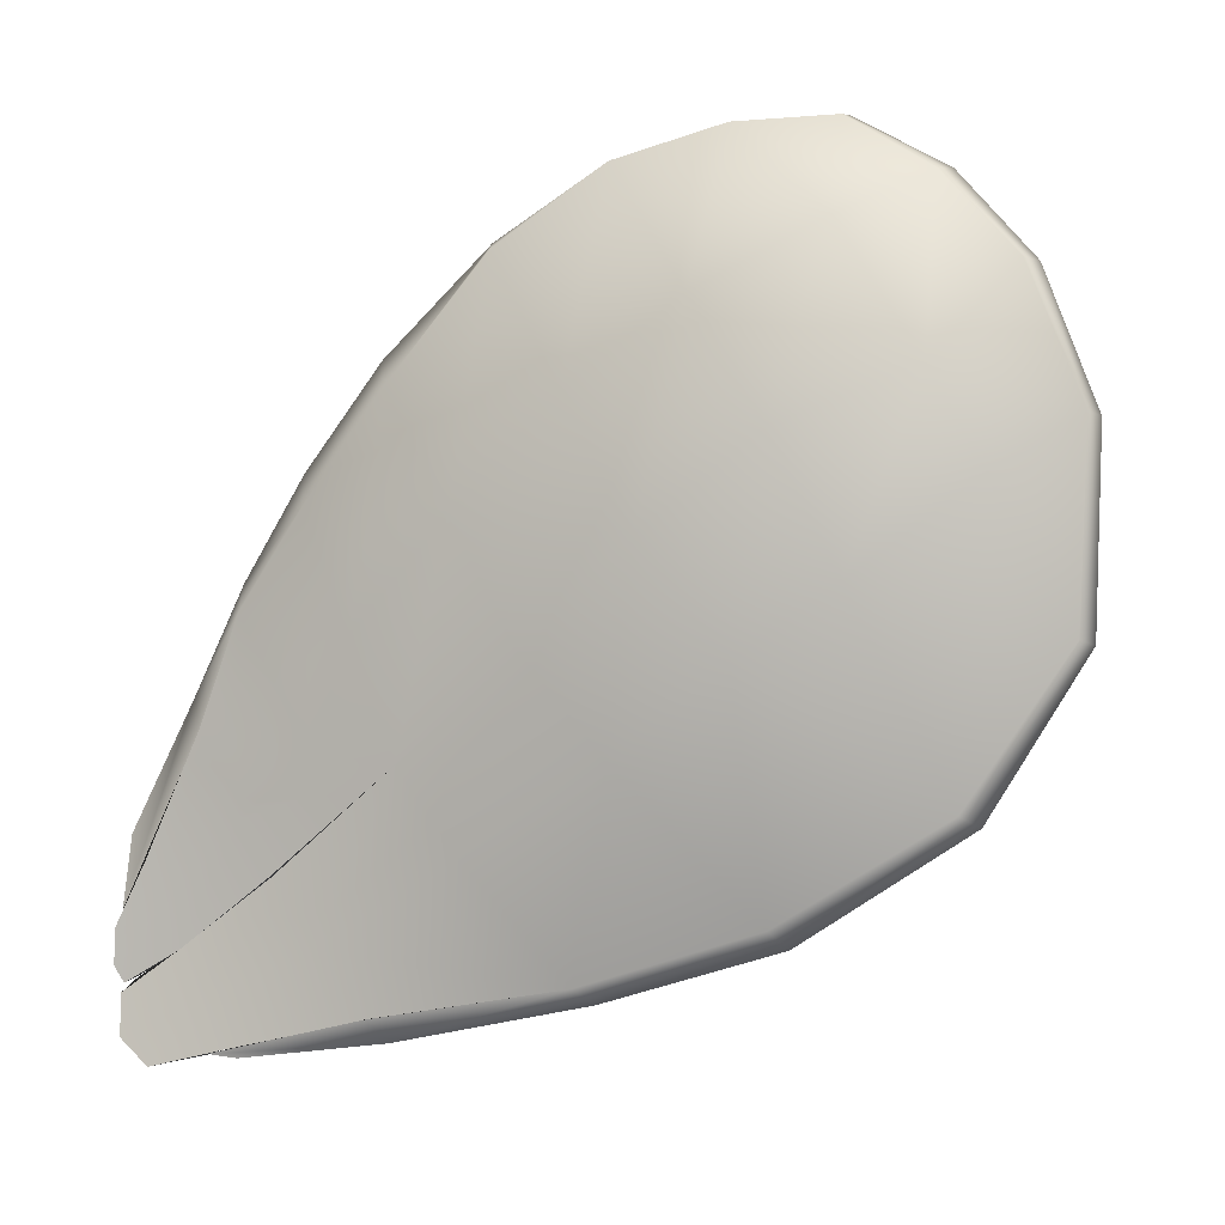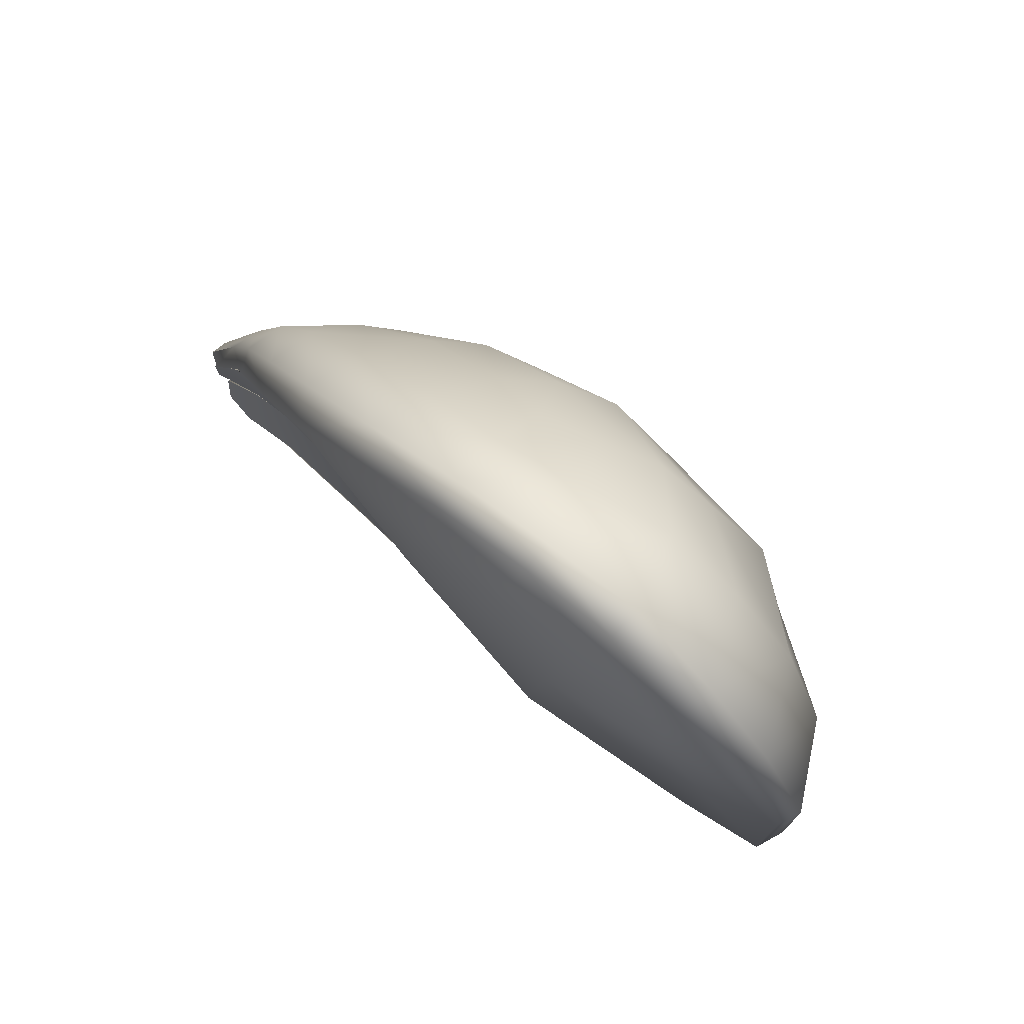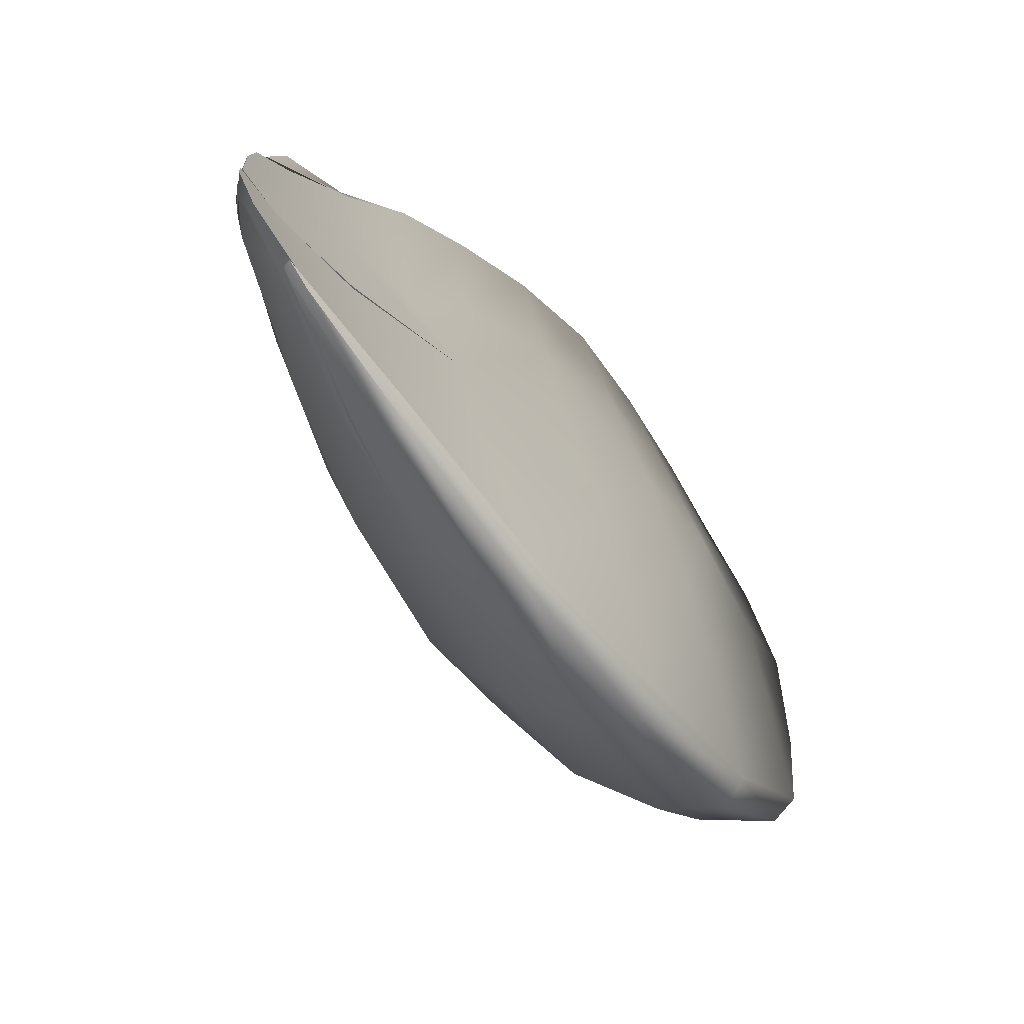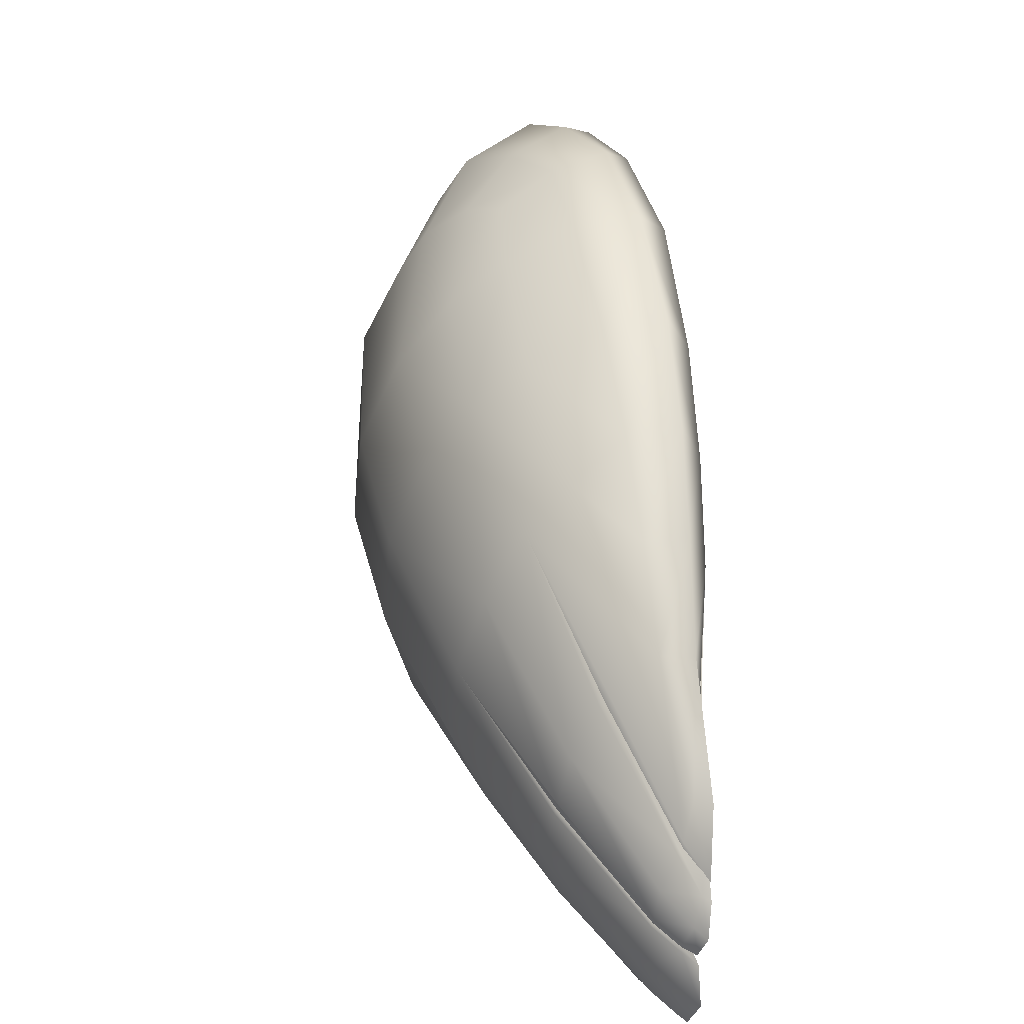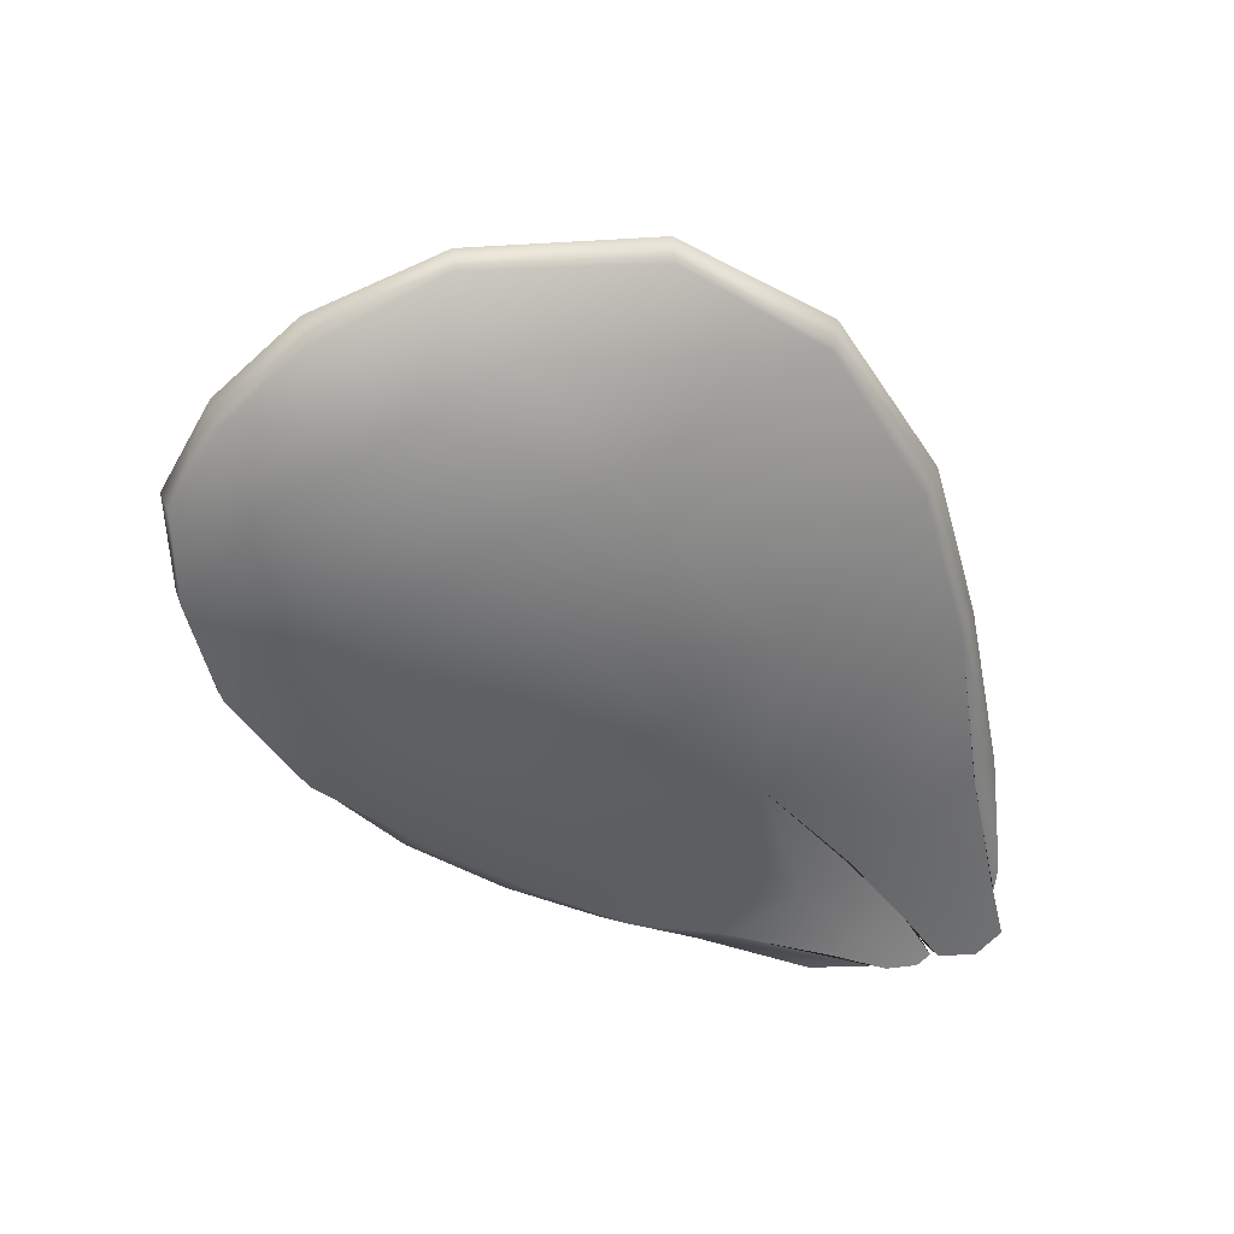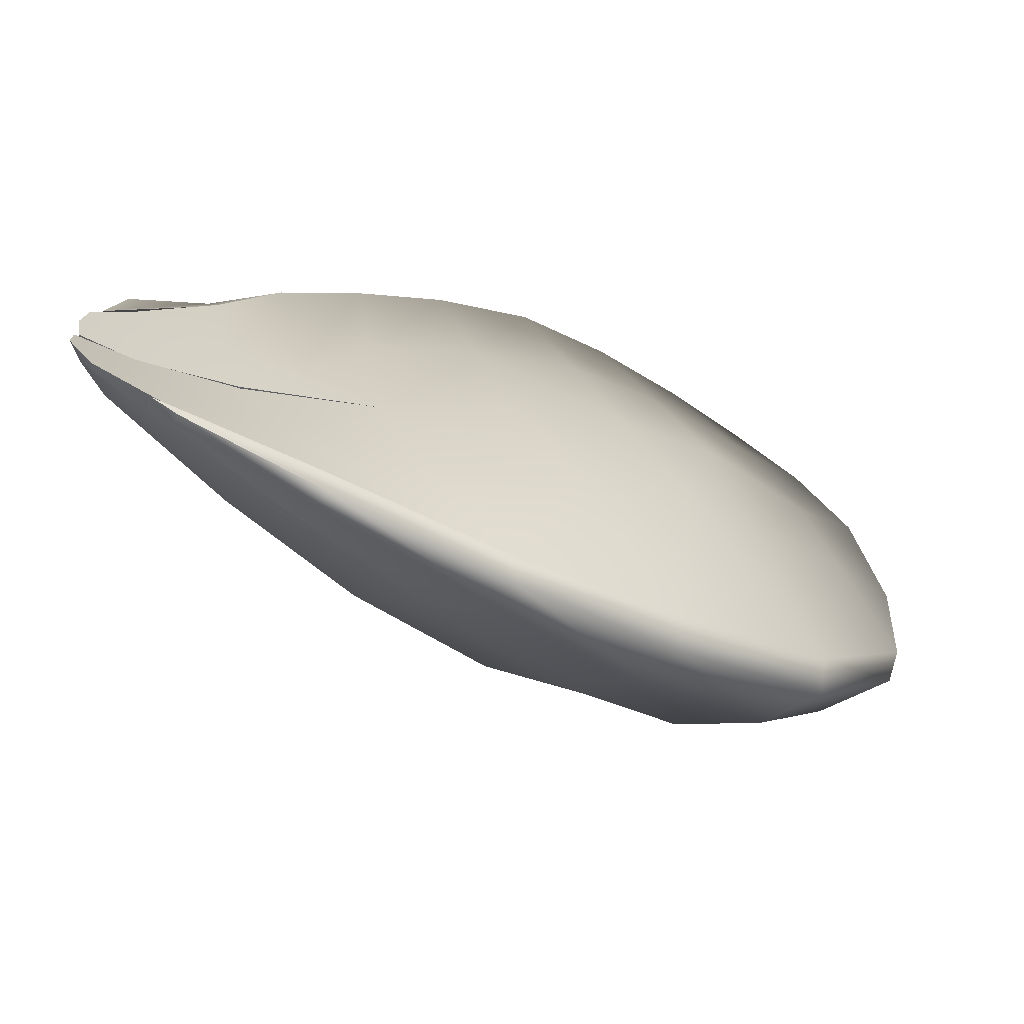
<metadata>
{"format":"obj","ext":"obj","renderer":"f3d","projection":"perspective","resolution":1024,"background":"white","views":[{"elev":-7.7,"azim":-59.4,"up":"+Y"},{"elev":69.4,"azim":-33.7,"up":"+Y"},{"elev":-75.4,"azim":-133.2,"up":"+Y"},{"elev":10.7,"azim":174.7,"up":"+Y"},{"elev":49.0,"azim":-95.5,"up":"+Z"},{"elev":-75.2,"azim":-106.9,"up":"+Y"}]}
</metadata>
<code>
g pm0016_00_LWingCloseSkin
v 0.03247 0.1612 -0.02794
v 0.02836 0.1378 -0.04044
v 0.03213 0.1439 -0.04307
v 0.02799 0.1556 -0.02446
v 0.03465 0.1784 -0.008326
v 0.02965 0.1758 -0.00559
v 0.03423 0.1885 0.01362
v 0.03878 0.1898 0.01121
v 0.03938 0.1932 0.03213
v 0.0444 0.1943 0.03057
v 0.04449 0.193 0.04891
v 0.04993 0.1946 0.04776
v 0.05437 0.1849 0.06312
v 0.04797 0.1833 0.06301
v 0.05881 0.1697 0.07504
v 0.05227 0.1689 0.07477
v 0.05903 0.1458 0.08194
v 0.06373 0.1458 0.08242
v 0.06678 0.1115 0.07944
v 0.06088 0.1118 0.07902
v 0.05915 0.0861 0.05987
v 0.06502 0.0845 0.06123
v 0.05958 0.06623 0.0311
v 0.05421 0.06914 0.03
v 0.05373 0.05776 -0.0003853
v 0.04981 0.06031 -0.002446
v 0.03247 0.1612 -0.02794
v 0.03213 0.1439 -0.04307
v 0.04219 0.1425 -0.04467
v 0.04413 0.1594 -0.02811
v 0.03465 0.1784 -0.008326
v 0.05779 0.1531 -0.02614
v 0.05214 0.1344 -0.0444
v 0.06766 0.145 -0.023
v 0.05982 0.1256 -0.04291
v 0.06676 0.1125 -0.03975
v 0.05981 0.1701 -0.006427
v 0.0473 0.1763 -0.007792
v 0.04951 0.1862 0.00873
v 0.03878 0.1898 0.01121
v 0.05637 0.1887 0.02399
v 0.0444 0.1943 0.03057
v 0.06384 0.1873 0.03857
v 0.04993 0.1946 0.04776
v 0.05437 0.1849 0.06312
v 0.05961 0.1793 0.00613
v 0.06537 0.1787 0.0155
v 0.07023 0.1619 -0.003128
v 0.07327 0.1734 0.02395
v 0.06893 0.1785 0.05113
v 0.07984 0.1501 0.002462
v 0.0739 0.1641 0.06206
v 0.05881 0.1697 0.07504
v 0.07848 0.1648 0.03219
v 0.07577 0.1339 -0.01817
v 0.08236 0.1176 -0.008755
v 0.07118 0.09847 -0.03395
v 0.07142 0.08291 -0.02535
v 0.08696 0.1335 0.01223
v 0.08291 0.09977 0.002471
v 0.06478 0.0685 -0.01363
v 0.08809 0.1162 0.02502
v 0.0862 0.1336 0.04711
v 0.08523 0.1509 0.04058
v 0.07681 0.08211 0.01674
v 0.07686 0.1435 0.06987
v 0.06373 0.1458 0.08242
v 0.06678 0.1115 0.07944
v 0.07796 0.1162 0.06977
v 0.06502 0.0845 0.06123
v 0.08329 0.09895 0.04015
v 0.06815 0.07145 0.02675
v 0.05824 0.05982 -0.004518
v 0.05373 0.05776 -0.0003853
v 0.05958 0.06623 0.0311
v 0.07513 0.08937 0.05366
v 0.08487 0.1201 0.0514
v 0.05824 0.05982 -0.004518
v 0.04588 0.05156 -0.03466
v 0.05373 0.05776 -0.0003853
v 0.04886 0.05209 -0.03582
v 0.06478 0.0685 -0.01363
v 0.03997 0.04893 -0.06105
v 0.04147 0.04907 -0.06134
v 0.04019 0.04959 -0.06579
v 0.03855 0.0496 -0.06616
v 0.04005 0.04965 -0.06628
v 0.05267 0.05766 -0.04039
v 0.0531 0.05828 -0.0409
v 0.04981 0.06031 -0.002446
v 0.04357 0.05537 -0.03773
v 0.03855 0.0496 -0.06616
v 0.04588 0.05156 -0.03466
v 0.04981 0.06031 -0.002446
v 0.05373 0.05776 -0.0003853
v 0.04357 0.05537 -0.03773
v 0.03855 0.0496 -0.06616
v 0.03997 0.04893 -0.06105
v 0.06478 0.0685 -0.01363
v 0.04371 0.05532 -0.03744
v 0.04981 0.06031 -0.002446
v 0.05352 0.05851 -0.04124
v 0.03915 0.05025 -0.06356
v 0.05388 0.05954 -0.04223
v 0.07142 0.08291 -0.02535
v 0.04032 0.04944 -0.0675
v 0.03545 0.04741 -0.07628
v 0.05717 0.06885 -0.05114
v 0.07118 0.09847 -0.03395
v 0.04051 0.05015 -0.06815
v 0.03709 0.04859 -0.07547
v 0.0372 0.05349 -0.07884
v 0.03407 0.05226 -0.08117
v 0.04224 0.05654 -0.07404
v 0.03726 0.06142 -0.08001
v 0.03463 0.05964 -0.08165
v 0.04178 0.06464 -0.0765
v 0.05588 0.07829 -0.05704
v 0.05574 0.07934 -0.0577
v 0.03987 0.09604 -0.02991
v 0.03984 0.0786 -0.05438
v 0.04172 0.06554 -0.07677
v 0.03743 0.06675 -0.07164
v 0.03726 0.0623 -0.08014
v 0.03774 0.0579 -0.06805
v 0.03743 0.06675 -0.07164
v 0.03984 0.0786 -0.05438
v 0.0417 0.06688 -0.0469
v 0.03987 0.09604 -0.02991
v 0.04411 0.08079 -0.02025
v 0.0417 0.06688 -0.0469
v 0.03915 0.05025 -0.06356
v 0.03774 0.0579 -0.06805
v 0.04371 0.05532 -0.03744
v 0.04981 0.06031 -0.002446
v 0.04411 0.08079 -0.02025
v 0.03463 0.05964 -0.08165
v 0.03743 0.06675 -0.07164
v 0.03774 0.0579 -0.06805
v 0.03407 0.05226 -0.08117
v 0.03545 0.04741 -0.07628
v 0.03915 0.05025 -0.06356
v 0.03265 0.1267 -0.05556
v 0.03213 0.1439 -0.04307
v 0.02836 0.1378 -0.04044
v 0.0296 0.1213 -0.0543
v 0.0331 0.1083 -0.06593
v 0.03186 0.1029 -0.06363
v 0.03249 0.07337 -0.07986
v 0.03183 0.08597 -0.07763
v 0.07118 0.09847 -0.03395
v 0.03962 0.07867 -0.05456
v 0.03987 0.09604 -0.02991
v 0.05561 0.07932 -0.05754
v 0.03752 0.06674 -0.07164
v 0.05542 0.08037 -0.05795
v 0.06676 0.1125 -0.03975
v 0.0416 0.0655 -0.07692
v 0.03481 0.06123 -0.08115
v 0.05373 0.08977 -0.06164
v 0.05982 0.1256 -0.04291
v 0.04152 0.06613 -0.07713
v 0.03735 0.06245 -0.08024
v 0.03544 0.06611 -0.08137
v 0.03315 0.06414 -0.08204
v 0.0408 0.07188 -0.079
v 0.03415 0.07164 -0.08142
v 0.0326 0.07045 -0.08149
v 0.0327 0.08151 -0.07537
v 0.03783 0.07779 -0.07821
v 0.0375 0.07844 -0.07812
v 0.03166 0.1027 -0.06369
v 0.049 0.09915 -0.06332
v 0.0296 0.1213 -0.0543
v 0.04848 0.1002 -0.06351
v 0.03166 0.1027 -0.06369
v 0.03494 0.07408 -0.07335
v 0.0327 0.08151 -0.07537
v 0.03654 0.08792 -0.05876
v 0.0296 0.1213 -0.0543
v 0.03766 0.09887 -0.04527
v 0.02836 0.1378 -0.04044
v 0.03412 0.1169 -0.03518
v 0.03987 0.09604 -0.02991
v 0.03654 0.08792 -0.05876
v 0.03752 0.06674 -0.07164
v 0.03494 0.07408 -0.07335
v 0.03962 0.07867 -0.05456
v 0.03987 0.09604 -0.02991
v 0.03766 0.09887 -0.04527
v 0.0327 0.08151 -0.07537
v 0.03315 0.06414 -0.08204
v 0.0326 0.07045 -0.08149
v 0.03494 0.07408 -0.07335
v 0.03481 0.06123 -0.08115
v 0.03752 0.06674 -0.07164
v 0.03412 0.1169 -0.03518
v 0.02836 0.1378 -0.04044
v 0.02799 0.1556 -0.02446
v 0.03242 0.1346 -0.01491
v 0.02965 0.1758 -0.00559
v 0.03987 0.09604 -0.02991
v 0.03301 0.1527 0.00554
v 0.03423 0.1885 0.01362
v 0.03723 0.1666 0.02563
v 0.03938 0.1932 0.03213
v 0.03637 0.1296 0.01667
v 0.03685 0.1136 -0.005357
v 0.04209 0.09497 0.008602
v 0.04411 0.08079 -0.02025
v 0.04981 0.06031 -0.002446
v 0.05421 0.06914 0.03
v 0.04175 0.1095 0.03035
v 0.05915 0.0861 0.05987
v 0.04378 0.1774 0.04725
v 0.04449 0.193 0.04891
v 0.04797 0.1833 0.06301
v 0.04022 0.1447 0.03764
v 0.04833 0.1538 0.06048
v 0.05227 0.1689 0.07477
v 0.05903 0.1458 0.08194
v 0.0478 0.1213 0.04653
v 0.05335 0.137 0.0679
v 0.06088 0.1118 0.07902
v 0.04826 0.1003 -0.06352
v 0.03186 0.1029 -0.06363
v 0.0296 0.1213 -0.0543
v 0.03249 0.07337 -0.07986
v 0.05982 0.1256 -0.04291
v 0.03699 0.07895 -0.07806
v 0.03681 0.07972 -0.07802
v 0.04737 0.1011 -0.06377
v 0.03934 0.1084 -0.06603
v 0.05214 0.1344 -0.0444
v 0.03517 0.08667 -0.07764
v 0.03183 0.08597 -0.07763
v 0.0331 0.1083 -0.06593
v 0.03265 0.1267 -0.05556
v 0.04073 0.1261 -0.05635
v 0.04219 0.1425 -0.04467
v 0.03213 0.1439 -0.04307
g pm0016_00_LWingCloseSkin_0
f 3 2 1
f 2 4 1
f 1 4 5
f 4 6 5
f 5 6 7
f 8 5 7
f 7 9 8
f 9 10 8
f 9 11 10
f 11 12 10
f 13 12 11
f 14 13 11
f 15 13 14
f 16 15 14
f 16 17 15
f 17 18 15
f 19 18 17
f 20 19 17
f 19 20 21
f 22 19 21
f 22 21 23
f 21 24 23
f 25 23 24
f 26 25 24
f 29 28 27
f 30 29 27
f 30 27 31
f 30 32 29
f 32 33 29
f 32 34 33
f 34 35 33
f 36 35 34
f 37 32 30
f 34 32 37
f 38 30 31
f 38 37 30
f 38 31 39
f 37 38 39
f 31 40 39
f 41 39 40
f 42 41 40
f 43 41 42
f 44 43 42
f 43 44 45
f 46 37 39
f 39 41 47
f 46 39 47
f 48 37 46
f 47 48 46
f 48 34 37
f 49 47 41
f 43 49 41
f 48 47 49
f 50 43 45
f 43 50 49
f 34 48 51
f 51 48 49
f 50 45 52
f 45 53 52
f 50 54 49
f 51 49 54
f 50 52 54
f 55 34 51
f 56 55 51
f 55 36 34
f 36 55 56
f 57 36 56
f 58 57 56
f 51 54 59
f 59 56 51
f 60 58 56
f 61 58 60
f 60 56 62
f 56 59 62
f 62 59 63
f 54 64 59
f 52 64 54
f 59 64 63
f 63 64 52
f 65 61 60
f 65 60 62
f 66 63 52
f 66 52 53
f 67 66 53
f 66 67 68
f 69 66 68
f 66 69 63
f 68 70 69
f 62 63 71
f 71 65 62
f 65 72 61
f 72 73 61
f 74 73 72
f 75 74 72
f 70 75 76
f 75 72 76
f 72 65 76
f 70 76 69
f 65 71 76
f 69 76 71
f 69 77 63
f 63 77 71
f 77 69 71
f 80 79 78
f 79 81 78
f 78 81 82
f 79 83 81
f 83 84 81
f 84 83 85
f 81 84 85
f 83 86 85
f 86 87 85
f 81 88 82
f 88 81 85
f 88 89 82
f 88 85 89
f 85 87 89
f 82 89 90
f 89 91 90
f 89 87 91
f 87 92 91
f 95 94 93
f 94 96 93
f 93 96 97
f 98 93 97
f 101 100 99
f 100 102 99
f 100 103 102
f 99 102 104
f 99 104 105
f 103 106 102
f 103 107 106
f 104 108 105
f 105 108 109
f 104 102 110
f 102 106 110
f 104 110 108
f 107 111 106
f 110 106 111
f 112 111 107
f 110 111 112
f 113 112 107
f 114 110 112
f 110 114 108
f 112 113 115
f 114 112 115
f 113 116 115
f 108 114 117
f 117 114 115
f 108 118 109
f 118 108 117
f 118 119 109
f 118 117 119
f 109 119 120
f 119 121 120
f 117 122 119
f 119 122 121
f 117 115 122
f 122 123 121
f 124 116 123
f 115 116 124
f 122 124 123
f 115 124 122
f 127 126 125
f 128 127 125
f 129 127 128
f 130 129 128
f 133 132 131
f 132 134 131
f 131 134 135
f 136 131 135
f 139 138 137
f 140 139 137
f 140 141 139
f 141 142 139
f 145 144 143
f 146 145 143
f 143 147 146
f 147 148 146
f 149 148 147
f 150 149 147
f 153 152 151
f 152 154 151
f 152 155 154
f 151 154 156
f 151 156 157
f 155 158 154
f 155 159 158
f 156 160 157
f 157 160 161
f 156 154 162
f 154 158 162
f 156 162 160
f 159 163 158
f 162 158 163
f 164 163 159
f 162 163 164
f 165 164 159
f 166 162 164
f 162 166 160
f 167 164 165
f 166 164 167
f 168 167 165
f 167 168 169
f 160 166 170
f 170 166 167
f 171 167 169
f 170 167 171
f 171 169 172
f 173 160 170
f 160 173 161
f 172 174 161
f 170 171 175
f 173 170 175
f 173 175 161
f 175 171 172
f 175 172 161
f 178 177 176
f 177 179 176
f 176 179 180
f 179 181 180
f 182 180 181
f 183 182 181
f 183 181 184
f 187 186 185
f 186 188 185
f 185 188 189
f 190 185 189
f 193 192 191
f 192 194 191
f 192 195 194
f 195 196 194
f 199 198 197
f 200 199 197
f 201 199 200
f 200 197 202
f 203 201 200
f 204 201 203
f 205 204 203
f 206 204 205
f 203 200 207
f 205 203 207
f 208 200 202
f 200 208 207
f 209 208 202
f 207 208 209
f 210 209 202
f 210 211 209
f 211 212 209
f 213 209 212
f 213 207 209
f 214 213 212
f 215 206 205
f 216 206 215
f 217 216 215
f 218 205 207
f 218 207 213
f 215 205 218
f 217 215 219
f 219 215 218
f 220 217 219
f 221 220 219
f 222 218 213
f 222 213 214
f 218 222 219
f 223 221 219
f 222 223 219
f 222 214 223
f 223 224 221
f 214 224 223
f 227 226 225
f 226 228 225
f 229 227 225
f 228 230 225
f 225 230 231
f 231 230 228
f 232 229 225
f 232 225 231
f 232 233 229
f 232 231 233
f 233 234 229
f 235 231 228
f 231 235 233
f 236 235 228
f 235 236 237
f 233 235 237
f 233 237 238
f 233 239 234
f 239 233 238
f 239 240 234
f 239 238 241
f 240 239 241

</code>
